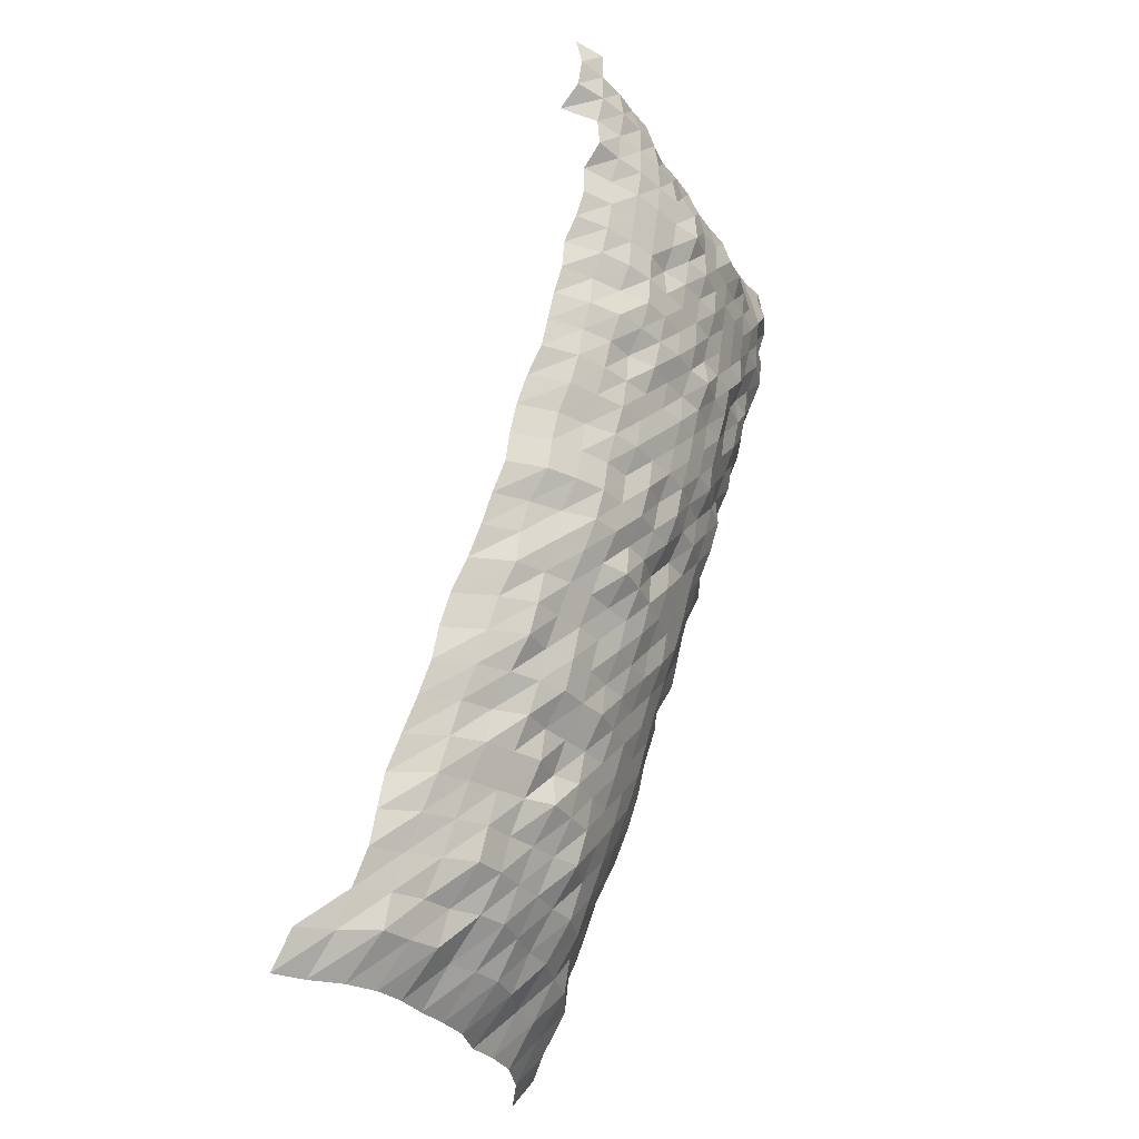
<metadata>
{"format":"obj","ext":"obj","renderer":"f3d","projection":"perspective","resolution":1024,"background":"white","views":[{"elev":-30.9,"azim":122.5,"up":"+Y"}]}
</metadata>
<code>
g
v -0.1486 0.1492 0.8
v -0.1477 0.1614 0.795
v -0.1467 0.1734 0.79
v -0.1467 0.1865 0.79
v -0.1471 0.2 0.792
v -0.1381 0.0714 0.816
v -0.1371 0.08424 0.81
v -0.1359 0.09677 0.803
v -0.1356 0.1097 0.801
v -0.1344 0.1219 0.794
v -0.1332 0.1338 0.787
v -0.1331 0.1466 0.786
v -0.1337 0.1604 0.79
v -0.1324 0.1717 0.782
v -0.1331 0.1855 0.786
v -0.1342 0.2003 0.793
v -0.141 -0.1934 0.923
v -0.1397 -0.1765 0.914
v -0.1394 -0.161 0.912
v -0.1372 -0.1437 0.898
v -0.1374 -0.1291 0.899
v -0.1362 -0.1132 0.891
v -0.1345 -0.09728 0.88
v -0.1334 -0.0821 0.873
v -0.1317 -0.06684 0.862
v -0.1308 -0.05224 0.856
v -0.1302 -0.03794 0.852
v -0.1282 -0.02351 0.839
v -0.1276 -0.009621 0.835
v -0.1271 0.004145 0.832
v -0.1256 0.01766 0.822
v -0.1253 0.03115 0.82
v -0.1244 0.04436 0.814
v -0.1238 0.05751 0.81
v -0.1226 0.07018 0.802
v -0.1221 0.0831 0.799
v -0.1212 0.09556 0.793
v -0.1207 0.1082 0.79
v -0.1204 0.121 0.788
v -0.1195 0.133 0.782
v -0.1193 0.1457 0.781
v -0.119 0.1582 0.779
v -0.1195 0.1717 0.782
v -0.1201 0.1855 0.786
v -0.121 0.2 0.792
v -0.126 -0.2089 0.924
v -0.1237 -0.1901 0.907
v -0.1219 -0.1726 0.894
v -0.1216 -0.1575 0.892
v -0.1204 -0.1413 0.883
v -0.1194 -0.1258 0.876
v -0.1179 -0.1099 0.865
v -0.1168 -0.09474 0.857
v -0.116 -0.08003 0.851
v -0.1155 -0.06567 0.847
v -0.1147 -0.05133 0.841
v -0.1144 -0.03736 0.839
v -0.1133 -0.02329 0.831
v -0.1123 -0.009494 0.824
v -0.1117 0.00408 0.819
v -0.1108 0.01747 0.813
v -0.1099 0.03062 0.806
v -0.1092 0.04365 0.801
v -0.1093 0.05694 0.802
v -0.1085 0.06965 0.796
v -0.1077 0.08216 0.79
v -0.1073 0.09484 0.787
v -0.1074 0.108 0.788
v -0.1066 0.1201 0.782
v -0.1062 0.1324 0.779
v -0.1058 0.1447 0.776
v -0.1059 0.1578 0.777
v -0.1063 0.1712 0.78
v -0.1069 0.1851 0.784
v -0.1081 0.2003 0.793
v -0.1092 -0.206 0.911
v -0.1078 -0.1884 0.899
v -0.106 -0.1707 0.884
v -0.1056 -0.1555 0.881
v -0.1044 -0.1394 0.871
v -0.1033 -0.1237 0.862
v -0.1025 -0.1086 0.855
v -0.1017 -0.09374 0.848
v -0.1009 -0.07918 0.842
v -0.1003 -0.0649 0.837
v -0.09973 -0.05078 0.832
v -0.09901 -0.03678 0.826
v -0.09829 -0.02298 0.82
v -0.0977 -0.009391 0.815
v -0.09721 0.00404 0.811
v -0.09662 0.01732 0.806
v -0.09602 0.03043 0.801
v -0.09554 0.04343 0.797
v -0.09518 0.05637 0.794
v -0.0947 0.06913 0.79
v -0.09446 0.08196 0.788
v -0.09398 0.09448 0.784
v -0.09314 0.1065 0.777
v -0.09314 0.1193 0.777
v -0.0929 0.1318 0.775
v -0.09278 0.1444 0.774
v -0.09266 0.1569 0.773
v -0.09302 0.1704 0.776
v -0.09398 0.1851 0.784
v -0.09347 -0.2044 0.904
v -0.09213 -0.1867 0.891
v -0.09099 -0.1699 0.88
v -0.08965 -0.1531 0.867
v -0.08892 -0.1376 0.86
v -0.0882 -0.1225 0.853
v -0.08758 -0.1076 0.847
v -0.08706 -0.09308 0.842
v -0.08655 -0.07871 0.837
v -0.08593 -0.06443 0.831
v -0.08541 -0.05041 0.826
v -0.08468 -0.03647 0.819
v -0.08438 -0.02287 0.816
v -0.08386 -0.009345 0.811
v -0.08344 0.00402 0.807
v -0.08272 0.01719 0.8
v -0.08251 0.03032 0.798
v -0.08169 0.04305 0.79
v -0.08148 0.05595 0.788
v -0.08107 0.0686 0.784
v -0.08065 0.08112 0.78
v -0.08034 0.09363 0.777
v -0.08024 0.1063 0.776
v -0.08003 0.1188 0.774
v -0.07982 0.1313 0.772
v -0.07982 0.144 0.772
v -0.07941 0.1559 0.768
v -0.08003 0.1699 0.774
v -0.08045 0.1836 0.778
v -0.07841 -0.2039 0.902
v -0.07737 -0.1865 0.89
v -0.07598 -0.1687 0.874
v -0.07485 -0.152 0.861
v -0.07433 -0.1368 0.855
v -0.07363 -0.1216 0.847
v -0.07328 -0.1071 0.843
v -0.07276 -0.09253 0.837
v -0.07233 -0.07824 0.832
v -0.07198 -0.0642 0.828
v -0.07137 -0.05011 0.821
v -0.07111 -0.03642 0.818
v -0.07059 -0.02276 0.812
v -0.07015 -0.009298 0.807
v -0.07007 0.004015 0.806
v -0.06937 0.01715 0.798
v -0.06902 0.03016 0.794
v -0.0685 0.04294 0.788
v -0.06824 0.05573 0.785
v -0.06807 0.06851 0.783
v -0.06763 0.08092 0.778
v -0.06746 0.09352 0.776
v -0.06728 0.106 0.774
v -0.06711 0.1185 0.772
v -0.06694 0.1309 0.77
v -0.06685 0.1434 0.769
v -0.06659 0.1555 0.766
v -0.06694 0.169 0.77
v -0.06772 0.1839 0.779
v -0.06355 -0.2039 0.902
v -0.06214 -0.1848 0.882
v -0.06151 -0.1685 0.873
v -0.06066 -0.152 0.861
v -0.05975 -0.1357 0.848
v -0.0594 -0.121 0.843
v -0.05919 -0.1067 0.84
v -0.05883 -0.09231 0.835
v -0.05841 -0.07796 0.829
v -0.05806 -0.06389 0.824
v -0.05771 -0.04999 0.819
v -0.05728 -0.0362 0.813
v -0.057 -0.02267 0.809
v -0.05693 -0.00931 0.808
v -0.0563 0.00398 0.799
v -0.05587 0.01704 0.793
v -0.05566 0.03001 0.79
v -0.05538 0.04283 0.786
v -0.05517 0.05559 0.783
v -0.05496 0.06825 0.78
v -0.05454 0.0805 0.774
v -0.05468 0.09352 0.776
v -0.05446 0.1059 0.773
v -0.05418 0.1181 0.769
v -0.05411 0.1306 0.768
v -0.05404 0.1431 0.767
v -0.05404 0.1557 0.767
v -0.05425 0.169 0.77
v -0.05475 0.1834 0.777
v -0.04843 -0.2028 0.897
v -0.04746 -0.1842 0.879
v -0.04692 -0.1678 0.869
v -0.04638 -0.1517 0.859
v -0.04594 -0.1362 0.851
v -0.04546 -0.1209 0.842
v -0.04524 -0.1065 0.838
v -0.04508 -0.09231 0.835
v -0.0446 -0.07768 0.826
v -0.04449 -0.06389 0.824
v -0.04411 -0.04986 0.817
v -0.04389 -0.0362 0.813
v -0.04351 -0.02259 0.806
v -0.04335 -0.009252 0.803
v -0.04308 0.003975 0.798
v -0.04292 0.01708 0.795
v -0.0426 0.02997 0.789
v -0.04244 0.04283 0.786
v -0.04222 0.05552 0.782
v -0.04217 0.06834 0.781
v -0.0419 0.08071 0.776
v -0.04173 0.09315 0.773
v -0.04168 0.1058 0.772
v -0.04157 0.1182 0.77
v -0.04136 0.1302 0.766
v -0.04136 0.1429 0.766
v -0.04136 0.1555 0.766
v -0.04152 0.1688 0.769
v -0.04179 0.1827 0.774
v -0.03362 -0.2026 0.896
v -0.03302 -0.1844 0.88
v -0.03249 -0.1672 0.866
v -0.03223 -0.1517 0.859
v -0.03197 -0.1364 0.852
v -0.03155 -0.1207 0.841
v -0.03159 -0.107 0.842
v -0.03136 -0.09242 0.836
v -0.03103 -0.07777 0.827
v -0.03088 -0.06381 0.823
v -0.03073 -0.04999 0.819
v -0.03054 -0.03625 0.814
v -0.03017 -0.02253 0.804
v -0.03013 -0.009252 0.803
v -0.02986 0.003965 0.796
v -0.02971 0.01702 0.792
v -0.02964 0.03001 0.79
v -0.02949 0.04283 0.786
v -0.02941 0.05566 0.784
v -0.0293 0.06834 0.781
v -0.02908 0.0806 0.775
v -0.02904 0.09327 0.774
v -0.02896 0.1058 0.772
v -0.02889 0.1182 0.77
v -0.02881 0.1306 0.768
v -0.02863 0.1423 0.763
v -0.02866 0.1551 0.764
v -0.02889 0.169 0.77
v -0.029 0.1825 0.773
v -0.01886 -0.2026 0.896
v -0.01859 -0.185 0.883
v -0.01827 -0.1676 0.868
v -0.01806 -0.1515 0.858
v -0.01798 -0.1367 0.854
v -0.01783 -0.1216 0.847
v -0.01766 -0.1066 0.839
v -0.01762 -0.09253 0.837
v -0.01741 -0.07777 0.827
v -0.01732 -0.06381 0.823
v -0.01726 -0.05005 0.82
v -0.01713 -0.03625 0.814
v -0.01701 -0.02264 0.808
v -0.01686 -0.009229 0.801
v -0.0168 0.003975 0.798
v -0.01675 0.0171 0.796
v -0.01663 0.03001 0.79
v -0.01659 0.04294 0.788
v -0.01652 0.05573 0.785
v -0.01642 0.06825 0.78
v -0.01635 0.08081 0.777
v -0.01629 0.09327 0.774
v -0.01627 0.1059 0.773
v -0.01629 0.1188 0.774
v -0.01619 0.1307 0.769
v -0.01614 0.1431 0.767
v -0.01612 0.1555 0.766
v -0.01616 0.1686 0.768
v -0.01627 0.1825 0.773
v -0.01638 0.1965 0.778
v -0.004097 -0.2023 0.895
v -0.004019 -0.184 0.878
v -0.003996 -0.1685 0.873
v -0.003932 -0.1517 0.859
v -0.003914 -0.1368 0.855
v -0.003895 -0.1222 0.851
v -0.003859 -0.1071 0.843
v -0.003827 -0.09242 0.836
v -0.003804 -0.07815 0.831
v -0.00379 -0.0642 0.828
v -0.003763 -0.05017 0.822
v -0.003735 -0.03634 0.816
v -0.003703 -0.02267 0.809
v -0.003676 -0.009252 0.803
v -0.003657 0.00398 0.799
v -0.003648 0.01712 0.797
v -0.00363 0.03013 0.793
v -0.003612 0.04299 0.789
v -0.003602 0.05588 0.787
v -0.003598 0.06878 0.786
v -0.003566 0.08102 0.779
v -0.003547 0.0934 0.775
v -0.003543 0.106 0.774
v -0.003538 0.1187 0.773
v -0.003529 0.1311 0.771
v -0.00352 0.1434 0.769
v -0.003515 0.1559 0.768
v -0.003515 0.1686 0.768
v -0.003525 0.1817 0.77
v -0.003543 0.1955 0.774
v 0.01066 -0.2026 0.896
v 0.01048 -0.1846 0.881
v 0.01041 -0.1689 0.875
v 0.01031 -0.1531 0.867
v 0.01024 -0.1378 0.861
v 0.01017 -0.1227 0.855
v 0.01007 -0.1076 0.847
v 0.01005 -0.09341 0.845
v 0.009943 -0.07862 0.836
v 0.009836 -0.06412 0.827
v 0.009788 -0.05023 0.823
v 0.009752 -0.03651 0.82
v 0.009681 -0.02281 0.814
v 0.009657 -0.009356 0.812
v 0.009562 0.004005 0.804
v 0.009538 0.01723 0.802
v 0.009515 0.03039 0.8
v 0.009443 0.04327 0.794
v 0.009396 0.05609 0.79
v 0.00936 0.06886 0.787
v 0.0093 0.08133 0.782
v 0.0093 0.09424 0.782
v 0.009241 0.1065 0.777
v 0.009229 0.1191 0.776
v 0.009205 0.1316 0.774
v 0.009182 0.144 0.772
v 0.009158 0.1563 0.77
v 0.009158 0.169 0.77
v 0.009158 0.1817 0.77
v 0.009205 0.1955 0.774
v 0.02553 -0.2035 0.9
v 0.02505 -0.185 0.883
v 0.02496 -0.1699 0.88
v 0.02482 -0.1545 0.875
v 0.02459 -0.1388 0.867
v 0.02439 -0.1235 0.86
v 0.02425 -0.1086 0.855
v 0.02411 -0.09396 0.85
v 0.02391 -0.07928 0.843
v 0.02377 -0.06498 0.838
v 0.02363 -0.05084 0.833
v 0.0234 -0.03674 0.825
v 0.02334 -0.02306 0.823
v 0.02323 -0.009437 0.819
v 0.02297 0.004035 0.81
v 0.02292 0.01736 0.808
v 0.02283 0.03058 0.805
v 0.02266 0.04354 0.799
v 0.02255 0.05644 0.795
v 0.02249 0.06939 0.793
v 0.02238 0.08206 0.789
v 0.02235 0.09496 0.788
v 0.02221 0.1073 0.783
v 0.02212 0.1197 0.78
v 0.02207 0.1323 0.778
v 0.02207 0.1451 0.778
v 0.02195 0.1571 0.774
v 0.02193 0.1697 0.773
v 0.02187 0.182 0.771
v 0.02193 0.1952 0.773
v 0.04066 -0.205 0.907
v 0.04008 -0.1874 0.894
v 0.03981 -0.1714 0.888
v 0.0395 -0.1555 0.881
v 0.03936 -0.1405 0.878
v 0.03923 -0.1256 0.875
v 0.03892 -0.1103 0.868
v 0.0386 -0.09518 0.861
v 0.03833 -0.08041 0.855
v 0.0382 -0.06606 0.852
v 0.03798 -0.0517 0.847
v 0.03762 -0.03736 0.839
v 0.03735 -0.02335 0.833
v 0.03712 -0.00954 0.828
v 0.03685 0.004095 0.822
v 0.03676 0.01762 0.82
v 0.03663 0.03104 0.817
v 0.0364 0.04425 0.812
v 0.03609 0.05715 0.805
v 0.03596 0.07018 0.802
v 0.03582 0.0831 0.799
v 0.03564 0.09581 0.795
v 0.0356 0.1088 0.794
v 0.03533 0.121 0.788
v 0.03515 0.1333 0.784
v 0.03515 0.1462 0.784
v 0.03479 0.1575 0.776
v 0.03484 0.1706 0.777
v 0.0347 0.1827 0.774
v 0.0347 0.1955 0.774
v 0.0347 0.2082 0.774
v 0.05591 -0.2062 0.912
v 0.05536 -0.1892 0.903
v 0.04831 0.173 0.788
v 0.04776 0.1839 0.779
v 0.04763 0.1962 0.777
v 0.04782 0.2099 0.78
g curobj_export
f 11 12 1
f 1 12 2
f 12 13 2
f 2 13 3
f 13 14 3
f 3 14 4
f 14 15 4
f 4 15 5
f 15 16 5
f 34 35 6
f 6 35 7
f 35 36 7
f 7 36 8
f 36 37 8
f 8 37 9
f 37 38 9
f 9 38 10
f 38 39 10
f 10 39 11
f 39 40 11
f 11 40 12
f 40 41 12
f 12 41 13
f 41 42 13
f 13 42 14
f 42 43 14
f 14 43 15
f 43 44 15
f 15 44 16
f 44 45 16
f 46 47 17
f 17 47 18
f 47 48 18
f 18 48 19
f 48 49 19
f 19 49 20
f 49 50 20
f 20 50 21
f 50 51 21
f 21 51 22
f 51 52 22
f 22 52 23
f 52 53 23
f 23 53 24
f 53 54 24
f 24 54 25
f 54 55 25
f 25 55 26
f 55 56 26
f 26 56 27
f 56 57 27
f 27 57 28
f 57 58 28
f 28 58 29
f 58 59 29
f 29 59 30
f 59 60 30
f 30 60 31
f 60 61 31
f 31 61 32
f 61 62 32
f 32 62 33
f 62 63 33
f 33 63 34
f 63 64 34
f 34 64 35
f 64 65 35
f 35 65 36
f 65 66 36
f 36 66 37
f 66 67 37
f 37 67 38
f 67 68 38
f 38 68 39
f 68 69 39
f 39 69 40
f 69 70 40
f 40 70 41
f 70 71 41
f 41 71 42
f 71 72 42
f 42 72 43
f 72 73 43
f 43 73 44
f 73 74 44
f 44 74 45
f 74 75 45
f 46 76 47
f 76 77 47
f 47 77 48
f 77 78 48
f 48 78 49
f 78 79 49
f 49 79 50
f 79 80 50
f 50 80 51
f 80 81 51
f 51 81 52
f 81 82 52
f 52 82 53
f 82 83 53
f 53 83 54
f 83 84 54
f 54 84 55
f 84 85 55
f 55 85 56
f 85 86 56
f 56 86 57
f 86 87 57
f 57 87 58
f 87 88 58
f 58 88 59
f 88 89 59
f 59 89 60
f 89 90 60
f 60 90 61
f 90 91 61
f 61 91 62
f 91 92 62
f 62 92 63
f 92 93 63
f 63 93 64
f 93 94 64
f 64 94 65
f 94 95 65
f 65 95 66
f 95 96 66
f 66 96 67
f 96 97 67
f 67 97 68
f 97 98 68
f 68 98 69
f 98 99 69
f 69 99 70
f 99 100 70
f 70 100 71
f 100 101 71
f 71 101 72
f 101 102 72
f 72 102 73
f 102 103 73
f 73 103 74
f 103 104 74
f 74 104 75
f 76 105 77
f 105 106 77
f 77 106 78
f 106 107 78
f 78 107 79
f 107 108 79
f 79 108 80
f 108 109 80
f 80 109 81
f 109 110 81
f 81 110 82
f 110 111 82
f 82 111 83
f 111 112 83
f 83 112 84
f 112 113 84
f 84 113 85
f 113 114 85
f 85 114 86
f 114 115 86
f 86 115 87
f 115 116 87
f 87 116 88
f 116 117 88
f 88 117 89
f 117 118 89
f 89 118 90
f 118 119 90
f 90 119 91
f 119 120 91
f 91 120 92
f 120 121 92
f 92 121 93
f 121 122 93
f 93 122 94
f 122 123 94
f 94 123 95
f 123 124 95
f 95 124 96
f 124 125 96
f 96 125 97
f 125 126 97
f 97 126 98
f 126 127 98
f 98 127 99
f 127 128 99
f 99 128 100
f 128 129 100
f 100 129 101
f 129 130 101
f 101 130 102
f 130 131 102
f 102 131 103
f 131 132 103
f 103 132 104
f 132 133 104
f 105 134 106
f 134 135 106
f 106 135 107
f 135 136 107
f 107 136 108
f 136 137 108
f 108 137 109
f 137 138 109
f 109 138 110
f 138 139 110
f 110 139 111
f 139 140 111
f 111 140 112
f 140 141 112
f 112 141 113
f 141 142 113
f 113 142 114
f 142 143 114
f 114 143 115
f 143 144 115
f 115 144 116
f 144 145 116
f 116 145 117
f 145 146 117
f 117 146 118
f 146 147 118
f 118 147 119
f 147 148 119
f 119 148 120
f 148 149 120
f 120 149 121
f 149 150 121
f 121 150 122
f 150 151 122
f 122 151 123
f 151 152 123
f 123 152 124
f 152 153 124
f 124 153 125
f 153 154 125
f 125 154 126
f 154 155 126
f 126 155 127
f 155 156 127
f 127 156 128
f 156 157 128
f 128 157 129
f 157 158 129
f 129 158 130
f 158 159 130
f 130 159 131
f 159 160 131
f 131 160 132
f 160 161 132
f 132 161 133
f 161 162 133
f 134 163 135
f 163 164 135
f 135 164 136
f 164 165 136
f 136 165 137
f 165 166 137
f 137 166 138
f 166 167 138
f 138 167 139
f 167 168 139
f 139 168 140
f 168 169 140
f 140 169 141
f 169 170 141
f 141 170 142
f 170 171 142
f 142 171 143
f 171 172 143
f 143 172 144
f 172 173 144
f 144 173 145
f 173 174 145
f 145 174 146
f 174 175 146
f 146 175 147
f 175 176 147
f 147 176 148
f 176 177 148
f 148 177 149
f 177 178 149
f 149 178 150
f 178 179 150
f 150 179 151
f 179 180 151
f 151 180 152
f 180 181 152
f 152 181 153
f 181 182 153
f 153 182 154
f 182 183 154
f 154 183 155
f 183 184 155
f 155 184 156
f 184 185 156
f 156 185 157
f 185 186 157
f 157 186 158
f 186 187 158
f 158 187 159
f 187 188 159
f 159 188 160
f 188 189 160
f 160 189 161
f 189 190 161
f 161 190 162
f 190 191 162
f 163 192 164
f 192 193 164
f 164 193 165
f 193 194 165
f 165 194 166
f 194 195 166
f 166 195 167
f 195 196 167
f 167 196 168
f 196 197 168
f 168 197 169
f 197 198 169
f 169 198 170
f 198 199 170
f 170 199 171
f 199 200 171
f 171 200 172
f 200 201 172
f 172 201 173
f 201 202 173
f 173 202 174
f 202 203 174
f 174 203 175
f 203 204 175
f 175 204 176
f 204 205 176
f 176 205 177
f 205 206 177
f 177 206 178
f 206 207 178
f 178 207 179
f 207 208 179
f 179 208 180
f 208 209 180
f 180 209 181
f 209 210 181
f 181 210 182
f 210 211 182
f 182 211 183
f 211 212 183
f 183 212 184
f 212 213 184
f 184 213 185
f 213 214 185
f 185 214 186
f 214 215 186
f 186 215 187
f 215 216 187
f 187 216 188
f 216 217 188
f 188 217 189
f 217 218 189
f 189 218 190
f 218 219 190
f 190 219 191
f 219 220 191
f 192 221 193
f 221 222 193
f 193 222 194
f 222 223 194
f 194 223 195
f 223 224 195
f 195 224 196
f 224 225 196
f 196 225 197
f 225 226 197
f 197 226 198
f 226 227 198
f 198 227 199
f 227 228 199
f 199 228 200
f 228 229 200
f 200 229 201
f 229 230 201
f 201 230 202
f 230 231 202
f 202 231 203
f 231 232 203
f 203 232 204
f 232 233 204
f 204 233 205
f 233 234 205
f 205 234 206
f 234 235 206
f 206 235 207
f 235 236 207
f 207 236 208
f 236 237 208
f 208 237 209
f 237 238 209
f 209 238 210
f 238 239 210
f 210 239 211
f 239 240 211
f 211 240 212
f 240 241 212
f 212 241 213
f 241 242 213
f 213 242 214
f 242 243 214
f 214 243 215
f 243 244 215
f 215 244 216
f 244 245 216
f 216 245 217
f 245 246 217
f 217 246 218
f 246 247 218
f 218 247 219
f 247 248 219
f 219 248 220
f 248 249 220
f 221 250 222
f 250 251 222
f 222 251 223
f 251 252 223
f 223 252 224
f 252 253 224
f 224 253 225
f 253 254 225
f 225 254 226
f 254 255 226
f 226 255 227
f 255 256 227
f 227 256 228
f 256 257 228
f 228 257 229
f 257 258 229
f 229 258 230
f 258 259 230
f 230 259 231
f 259 260 231
f 231 260 232
f 260 261 232
f 232 261 233
f 261 262 233
f 233 262 234
f 262 263 234
f 234 263 235
f 263 264 235
f 235 264 236
f 264 265 236
f 236 265 237
f 265 266 237
f 237 266 238
f 266 267 238
f 238 267 239
f 267 268 239
f 239 268 240
f 268 269 240
f 240 269 241
f 269 270 241
f 241 270 242
f 270 271 242
f 242 271 243
f 271 272 243
f 243 272 244
f 272 273 244
f 244 273 245
f 273 274 245
f 245 274 246
f 274 275 246
f 246 275 247
f 275 276 247
f 247 276 248
f 276 277 248
f 248 277 249
f 277 278 249
f 250 280 251
f 280 281 251
f 251 281 252
f 281 282 252
f 252 282 253
f 282 283 253
f 253 283 254
f 283 284 254
f 254 284 255
f 284 285 255
f 255 285 256
f 285 286 256
f 256 286 257
f 286 287 257
f 257 287 258
f 287 288 258
f 258 288 259
f 288 289 259
f 259 289 260
f 289 290 260
f 260 290 261
f 290 291 261
f 261 291 262
f 291 292 262
f 262 292 263
f 292 293 263
f 263 293 264
f 293 294 264
f 264 294 265
f 294 295 265
f 265 295 266
f 295 296 266
f 266 296 267
f 296 297 267
f 267 297 268
f 297 298 268
f 268 298 269
f 298 299 269
f 269 299 270
f 299 300 270
f 270 300 271
f 300 301 271
f 271 301 272
f 301 302 272
f 272 302 273
f 302 303 273
f 273 303 274
f 303 304 274
f 274 304 275
f 304 305 275
f 275 305 276
f 305 306 276
f 276 306 277
f 306 307 277
f 277 307 278
f 307 308 278
f 278 308 279
f 308 309 279
f 280 310 281
f 310 311 281
f 281 311 282
f 311 312 282
f 282 312 283
f 312 313 283
f 283 313 284
f 313 314 284
f 284 314 285
f 314 315 285
f 285 315 286
f 315 316 286
f 286 316 287
f 316 317 287
f 287 317 288
f 317 318 288
f 288 318 289
f 318 319 289
f 289 319 290
f 319 320 290
f 290 320 291
f 320 321 291
f 291 321 292
f 321 322 292
f 292 322 293
f 322 323 293
f 293 323 294
f 323 324 294
f 294 324 295
f 324 325 295
f 295 325 296
f 325 326 296
f 296 326 297
f 326 327 297
f 297 327 298
f 327 328 298
f 298 328 299
f 328 329 299
f 299 329 300
f 329 330 300
f 300 330 301
f 330 331 301
f 301 331 302
f 331 332 302
f 302 332 303
f 332 333 303
f 303 333 304
f 333 334 304
f 304 334 305
f 334 335 305
f 305 335 306
f 335 336 306
f 306 336 307
f 336 337 307
f 307 337 308
f 337 338 308
f 308 338 309
f 338 339 309
f 310 340 311
f 340 341 311
f 311 341 312
f 341 342 312
f 312 342 313
f 342 343 313
f 313 343 314
f 343 344 314
f 314 344 315
f 344 345 315
f 315 345 316
f 345 346 316
f 316 346 317
f 346 347 317
f 317 347 318
f 347 348 318
f 318 348 319
f 348 349 319
f 319 349 320
f 349 350 320
f 320 350 321
f 350 351 321
f 321 351 322
f 351 352 322
f 322 352 323
f 352 353 323
f 323 353 324
f 353 354 324
f 324 354 325
f 354 355 325
f 325 355 326
f 355 356 326
f 326 356 327
f 356 357 327
f 327 357 328
f 357 358 328
f 328 358 329
f 358 359 329
f 329 359 330
f 359 360 330
f 330 360 331
f 360 361 331
f 331 361 332
f 361 362 332
f 332 362 333
f 362 363 333
f 333 363 334
f 363 364 334
f 334 364 335
f 364 365 335
f 335 365 336
f 365 366 336
f 336 366 337
f 366 367 337
f 337 367 338
f 367 368 338
f 338 368 339
f 368 369 339
f 340 370 341
f 370 371 341
f 341 371 342
f 371 372 342
f 342 372 343
f 372 373 343
f 343 373 344
f 373 374 344
f 344 374 345
f 374 375 345
f 345 375 346
f 375 376 346
f 346 376 347
f 376 377 347
f 347 377 348
f 377 378 348
f 348 378 349
f 378 379 349
f 349 379 350
f 379 380 350
f 350 380 351
f 380 381 351
f 351 381 352
f 381 382 352
f 352 382 353
f 382 383 353
f 353 383 354
f 383 384 354
f 354 384 355
f 384 385 355
f 355 385 356
f 385 386 356
f 356 386 357
f 386 387 357
f 357 387 358
f 387 388 358
f 358 388 359
f 388 389 359
f 359 389 360
f 389 390 360
f 360 390 361
f 390 391 361
f 361 391 362
f 391 392 362
f 362 392 363
f 392 393 363
f 363 393 364
f 393 394 364
f 364 394 365
f 394 395 365
f 365 395 366
f 395 396 366
f 366 396 367
f 396 397 367
f 367 397 368
f 397 398 368
f 368 398 369
f 398 399 369
f 370 401 371
f 401 402 371
f 371 402 372
f 397 403 398
f 403 404 398
f 398 404 399
f 404 405 399
f 399 405 400
f 405 406 400

</code>
